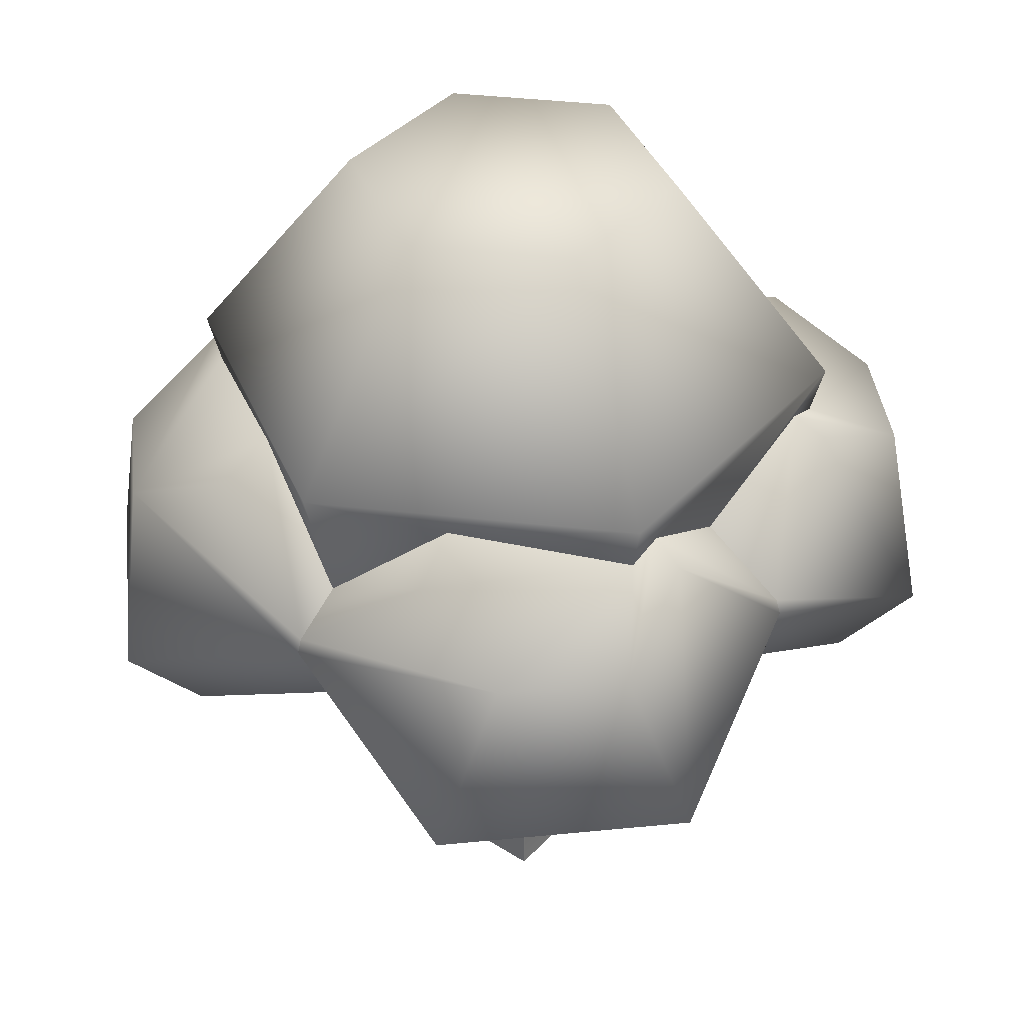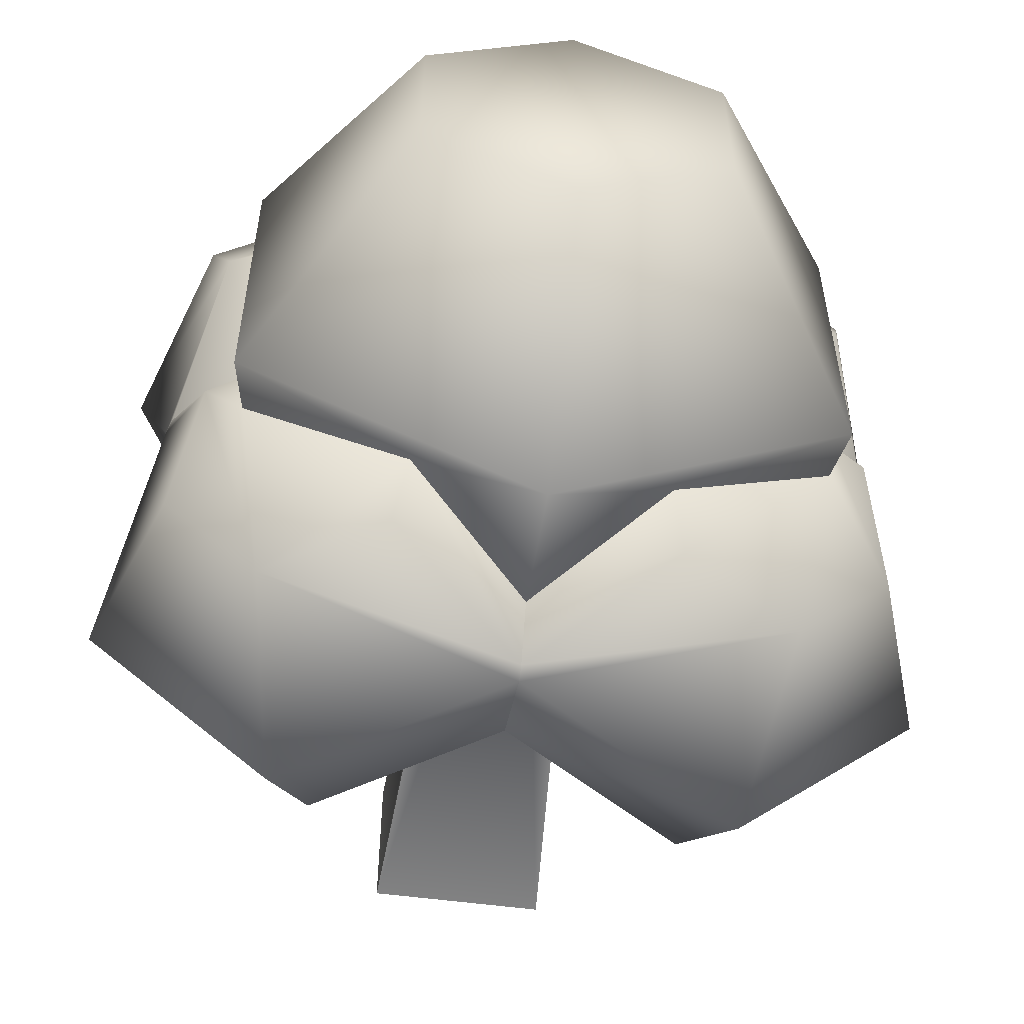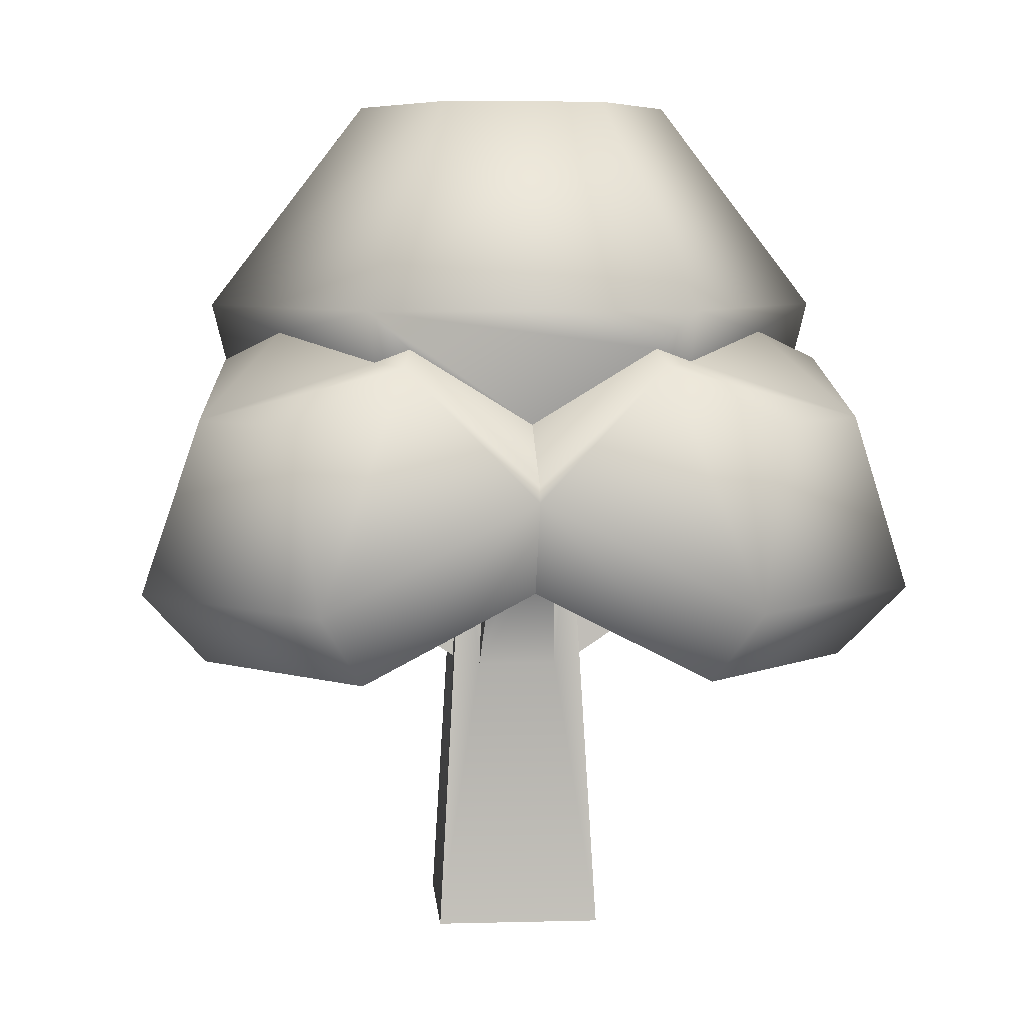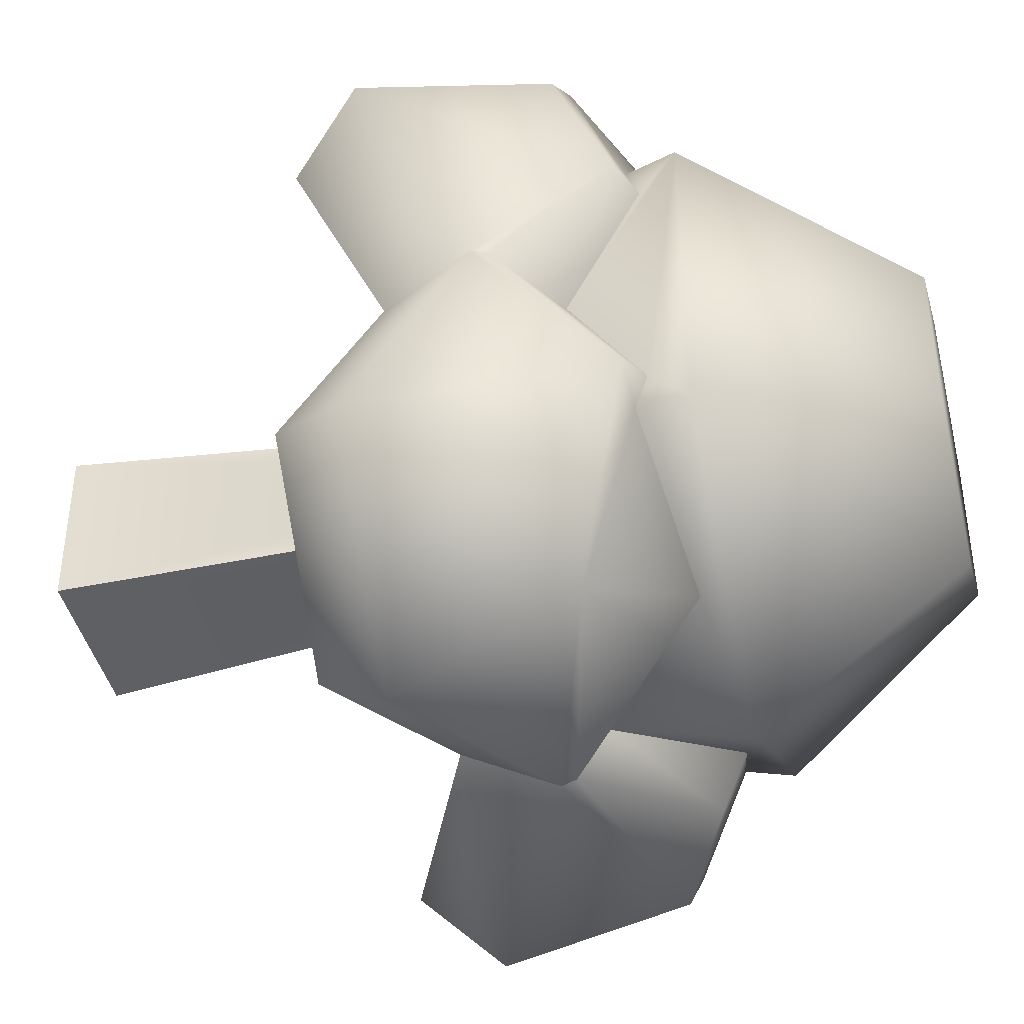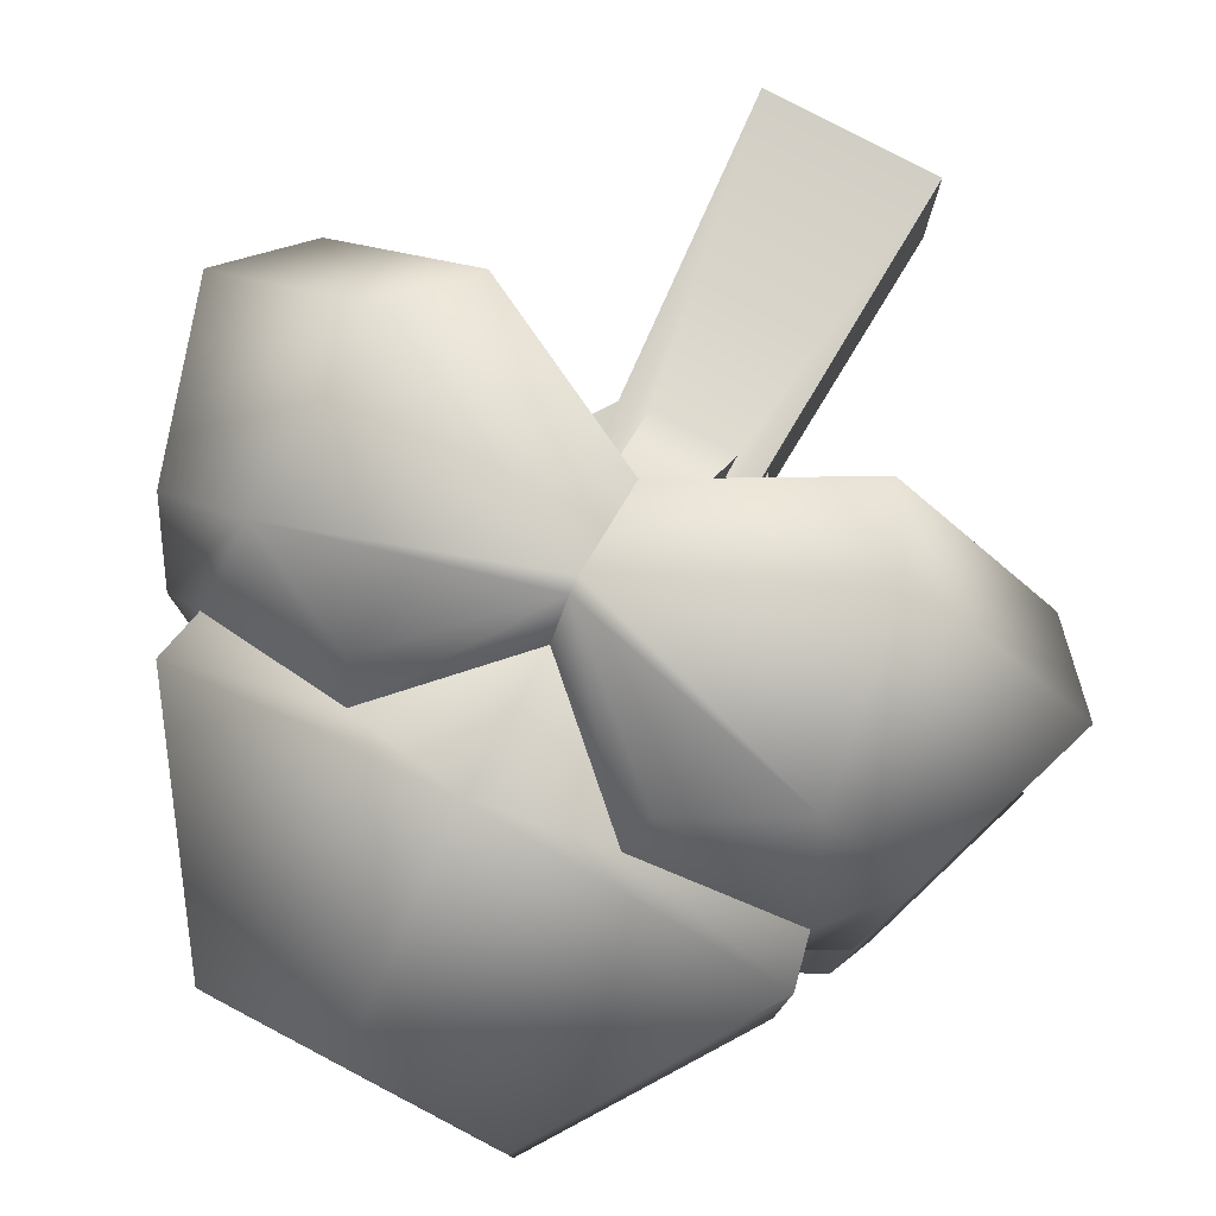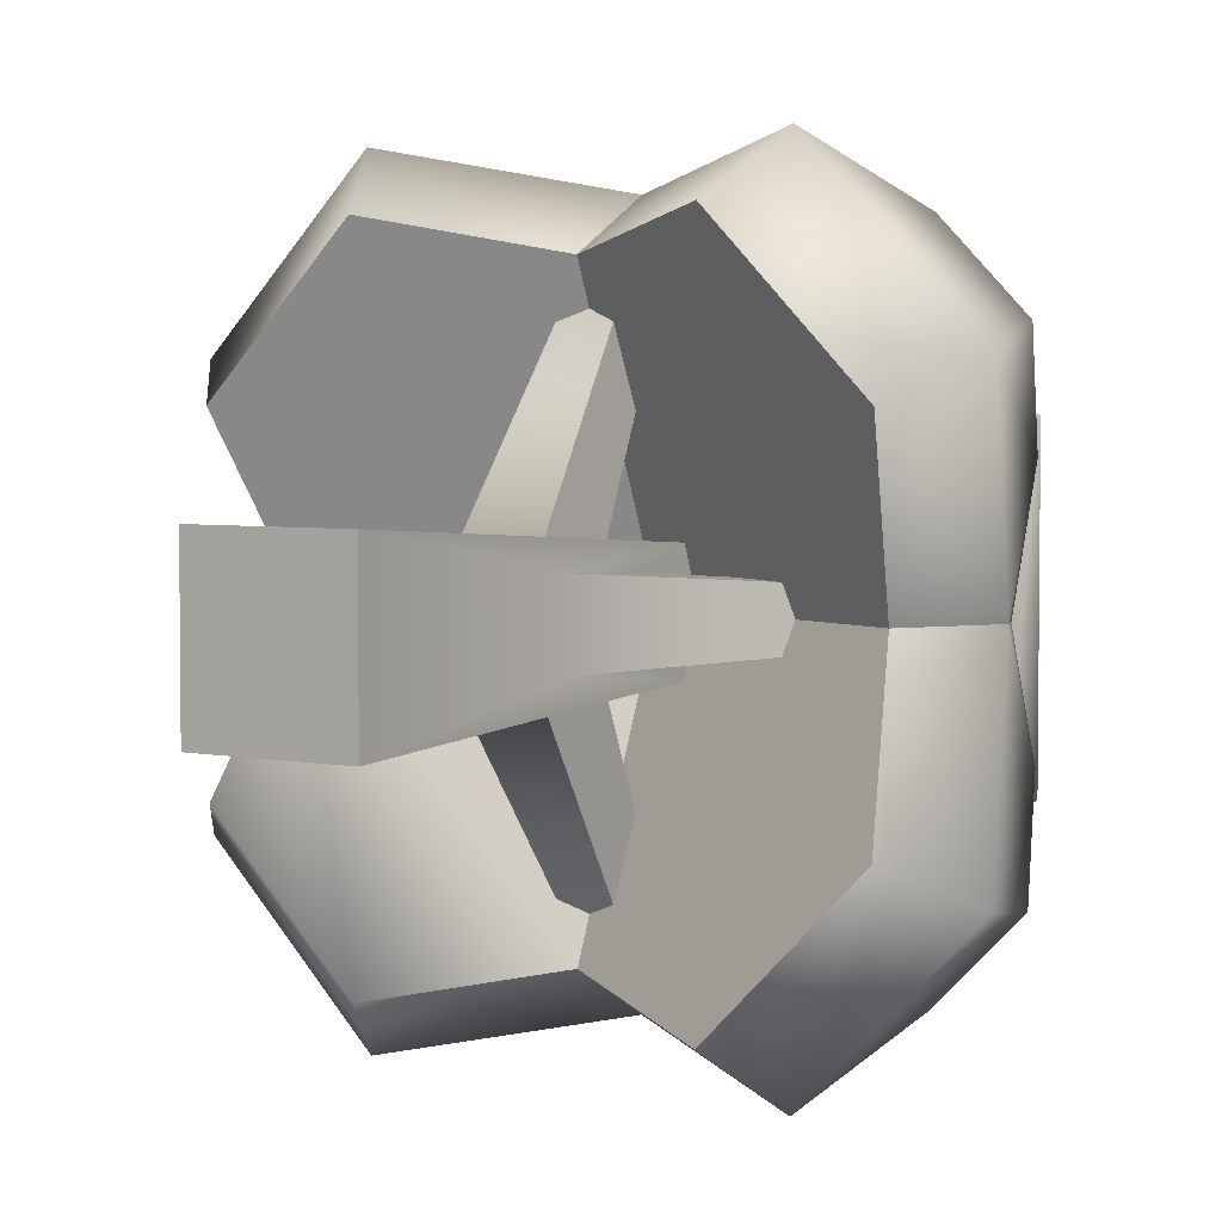
<metadata>
{"format":"obj","ext":"obj","renderer":"f3d","projection":"perspective","resolution":1024,"background":"white","views":[{"elev":40.2,"azim":-141.9,"up":"+Y"},{"elev":-57.3,"azim":172.3,"up":"+Z"},{"elev":6.2,"azim":85.5,"up":"+Y"},{"elev":-42.5,"azim":103.8,"up":"+Z"},{"elev":79.4,"azim":-152.3,"up":"+Z"},{"elev":3.7,"azim":34.6,"up":"+Z"}]}
</metadata>
<code>
g broccoli
v 0.1876 0.1831 -0.1019 1 1 1
v 0.1019 0.1831 -0.1876 1 1 1
v 0.158 0.1469 -0.08223 1 1 1
v 0.08223 0.1469 -0.158 1 1 1
v 0.1353 0.3205 -0.07814 1 1 1
v 0.1353 0.3205 0.07814 1 1 1
v 0.06767 0.4217 -0.03907 1 1 1
v 0.06767 0.4217 0.03907 1 1 1
v 4.362e-10 0.3205 -0.1563 1 1 1
v 4.362e-10 0.4217 -0.07814 1 1 1
v -0.1236 0.266 -2.931e-10 1 1 1
v -0.1315 0.3024 0.0586 1 1 1
v -0.1647 0.2401 -5.603e-10 1 1 1
v -0.1475 0.2946 0.06179 1 1 1
v -0.1353 0.3205 -0.07814 1 1 1
v -0.06767 0.4217 -0.03907 1 1 1
v -0.1353 0.3205 0.07814 1 1 1
v -0.06767 0.4217 0.03907 1 1 1
v -0.1315 0.3024 -0.0586 1 1 1
v -0.1475 0.2946 -0.06179 1 1 1
v 0.1876 0.1831 0.1019 1 1 1
v 0.158 0.1469 0.08223 1 1 1
v 0.1019 0.1831 0.1876 1 1 1
v 0.08223 0.1469 0.158 1 1 1
v -0.1876 0.1831 0.1019 1 1 1
v -0.1582 0.2684 0.1153 1 1 1
v -0.1019 0.1831 0.1876 1 1 1
v -0.1153 0.2684 0.1582 1 1 1
v 4.362e-10 0.4217 0.07814 1 1 1
v -0.1672 0.233 -5.946e-10 1 1 1
v 4.362e-10 0.3205 0.1563 1 1 1
v 0.1153 0.2684 -0.1582 1 1 1
v 3.547e-10 0.233 -0.1672 1 1 1
v 4.787e-10 0.2401 -0.1647 1 1 1
v 0.06179 0.2946 -0.1475 1 1 1
v 0.1582 0.2684 -0.1153 1 1 1
v 0.1475 0.2946 -0.06179 1 1 1
v 0.1672 0.233 -3.638e-11 1 1 1
v 0.1647 0.2401 -1.159e-10 1 1 1
v 0.1475 0.2946 0.06179 1 1 1
v 0.1236 0.266 1.224e-10 1 1 1
v 0.1315 0.3024 0.0586 1 1 1
v 0.1301 0.2962 -0.07513 1 1 1
v 0.1315 0.3024 -0.0586 1 1 1
v 0.1301 0.2962 0.07513 1 1 1
v 0.05641 0.3078 -0.1206 1 1 1
v -0.1416 0.1872 -7.617e-10 1 1 1
v -0.158 0.1469 0.08223 1 1 1
v 4.362e-10 0.2556 -0.1402 1 1 1
v -0.06179 0.2946 -0.1475 1 1 1
v -0.05641 0.3078 -0.1206 1 1 1
v 4.362e-10 0.2556 0.1402 1 1 1
v -0.05641 0.3078 0.1206 1 1 1
v -0.1301 0.2962 0.07513 1 1 1
v -0.1301 0.2962 -0.07513 1 1 1
v -2.414e-10 0.233 0.1672 1 1 1
v -1.418e-10 0.2401 0.1647 1 1 1
v -0.06179 0.2946 0.1475 1 1 1
v 0.1153 0.2684 0.1582 1 1 1
v 0.06179 0.2946 0.1475 1 1 1
v 0.05641 0.3078 0.1206 1 1 1
v 0.1582 0.2684 0.1153 1 1 1
v 0.1416 0.1872 -2.825e-10 1 1 1
v -0.08223 0.1469 0.158 1 1 1
v -9.318e-11 0.1872 0.1416 1 1 1
v -0.08223 0.1469 -0.158 1 1 1
v 4.239e-10 0.1872 -0.1416 1 1 1
v -0.1019 0.1831 -0.1876 1 1 1
v -0.158 0.1469 -0.08223 1 1 1
v -0.1876 0.1831 -0.1019 1 1 1
v -0.1153 0.2684 -0.1582 1 1 1
v -0.1582 0.2684 -0.1153 1 1 1
v 5.733e-10 0.245 -7.482e-10 1 1 1
v 2.21e-11 0.2339 -0.02707 1 1 1
v -0.02774 0.2223 -0.02774 1 1 1
v 0.02774 0.2223 -0.02774 1 1 1
v 0.01863 0.1808 -0.03016 1 1 1
v -0.01863 0.1808 -0.03016 1 1 1
v 0.01975 0.1379 -0.03266 1 1 1
v 0.04068 0 -0.04068 1 1 1
v -0.01975 0.1379 -0.03266 1 1 1
v -0.04068 0 -0.04068 1 1 1
v -0.03279 0.1356 -0.0195 1 1 1
v -0.08421 0.2047 -0.0145 1 1 1
v -0.03279 0.1356 0.0195 1 1 1
v -0.08758 0.2092 -3.298e-10 1 1 1
v -0.08421 0.2047 0.0145 1 1 1
v 0.014 0.1922 -0.1153 1 1 1
v -1.308e-10 0.1957 -0.1206 1 1 1
v -0.014 0.1922 -0.1153 1 1 1
v -0.02968 0.1891 0.01723 1 1 1
v -0.05532 0.2163 0.01506 1 1 1
v 0.03279 0.1356 -0.0195 1 1 1
v 0.03279 0.1356 0.0195 1 1 1
v 0.08421 0.2047 -0.0145 1 1 1
v 0.08758 0.2092 -6.866e-11 1 1 1
v 0.08421 0.2047 0.0145 1 1 1
v 0.01975 0.1379 0.03266 1 1 1
v -0.01975 0.1379 0.03266 1 1 1
v 0.014 0.1922 0.1153 1 1 1
v -5.984e-10 0.1957 0.1206 1 1 1
v -0.014 0.1922 0.1153 1 1 1
v 0.04068 0 0.04068 1 1 1
v -0.04068 0 0.04068 1 1 1
v 0.01863 0.1808 0.03016 1 1 1
v 0.01537 0.2059 0.08029 1 1 1
v -0.01863 0.1808 0.03016 1 1 1
v -0.01537 0.2059 0.08029 1 1 1
v -2.433e-10 0.2339 0.02707 1 1 1
v 0.02774 0.2223 0.02774 1 1 1
v -0.02774 0.2223 0.02774 1 1 1
v 0.02968 0.1891 0.01723 1 1 1
v 0.05532 0.2163 0.01506 1 1 1
v 0.02968 0.1891 -0.01723 1 1 1
v 0.05532 0.2163 -0.01506 1 1 1
v -0.02968 0.1891 -0.01723 1 1 1
v -0.05532 0.2163 -0.01506 1 1 1
v -0.01537 0.2059 -0.08029 1 1 1
v 0.01537 0.2059 -0.08029 1 1 1
v -4.714e-10 0.2094 0.08718 1 1 1
v 0.05951 0.2207 -1.797e-10 1 1 1
v -0.05951 0.2207 -3.317e-10 1 1 1
v -7.611e-11 0.2094 -0.08718 1 1 1
v 0.02707 0.2339 -3.08e-10 1 1 1
v -0.02707 0.2339 -3.339e-10 1 1 1
f 3 2 1
f 2 3 4
f 7 6 5
f 6 7 8
f 10 5 9
f 5 10 7
f 13 12 11
f 12 13 14
f 17 16 15
f 16 17 18
f 19 13 11
f 13 19 20
f 23 22 21
f 22 23 24
f 27 26 25
f 26 27 28
f 10 8 7
f 8 10 29
f 29 10 16
f 29 16 18
f 25 13 30
f 13 25 14
f 14 25 26
f 8 31 6
f 31 8 29
f 33 32 2
f 32 33 34
f 32 34 35
f 37 1 36
f 1 37 38
f 38 37 39
f 41 40 39
f 40 41 42
f 5 44 43
f 44 5 6
f 44 6 41
f 41 6 42
f 42 6 45
f 32 37 36
f 37 32 43
f 37 43 44
f 43 32 46
f 46 32 35
f 32 1 2
f 1 32 36
f 48 30 47
f 30 48 25
f 50 49 34
f 49 50 51
f 31 53 52
f 17 53 31
f 53 17 54
f 16 9 15
f 9 16 10
f 19 15 55
f 15 19 17
f 17 19 11
f 17 11 12
f 17 12 54
f 56 28 27
f 28 56 57
f 28 57 58
f 37 41 39
f 41 37 44
f 59 56 23
f 56 59 57
f 57 59 60
f 61 57 60
f 57 61 52
f 40 59 62
f 59 40 45
f 45 40 42
f 59 45 61
f 59 61 60
f 38 3 1
f 3 38 63
f 29 17 31
f 17 29 18
f 65 27 64
f 27 65 56
f 27 48 64
f 48 27 25
f 62 23 21
f 23 62 59
f 9 46 49
f 5 46 9
f 46 5 43
f 68 67 66
f 67 68 33
f 54 58 53
f 58 54 28
f 28 54 26
f 26 54 12
f 26 12 14
f 69 68 66
f 68 69 70
f 34 46 35
f 46 34 49
f 67 2 4
f 2 67 33
f 70 71 68
f 71 70 72
f 70 20 72
f 20 70 30
f 20 30 13
f 40 38 39
f 38 40 21
f 21 40 62
f 38 22 63
f 22 38 21
f 50 55 51
f 55 50 71
f 55 71 72
f 55 72 19
f 19 72 20
f 6 61 45
f 31 61 6
f 61 31 52
f 15 51 55
f 9 51 15
f 51 9 49
f 71 33 68
f 33 71 34
f 34 71 50
f 53 57 52
f 57 53 58
f 69 30 70
f 30 69 47
f 23 65 24
f 65 23 56
f 24 63 22
f 63 24 73
f 73 24 65
f 65 47 73
f 47 65 64
f 47 64 48
f 63 4 3
f 4 63 73
f 4 73 67
f 47 67 73
f 67 47 66
f 66 47 69
f 76 75 74
f 76 77 75
f 78 75 77
f 76 79 77
f 80 79 76
f 81 75 78
f 79 80 81
f 81 82 75
f 82 81 80
f 85 84 83
f 84 85 86
f 86 85 87
f 81 88 79
f 88 81 89
f 89 81 90
f 91 87 85
f 87 91 92
f 95 94 93
f 94 95 96
f 94 96 97
f 100 99 98
f 99 100 101
f 99 101 102
f 104 80 103
f 80 104 82
f 106 98 105
f 98 106 100
f 99 108 107
f 108 99 102
f 111 110 109
f 105 110 111
f 111 107 105
f 111 99 107
f 104 99 111
f 98 110 105
f 99 104 98
f 98 103 110
f 103 98 104
f 97 112 94
f 112 97 113
f 114 95 93
f 95 114 115
f 84 116 83
f 116 84 117
f 81 118 90
f 118 81 78
f 119 79 88
f 79 119 77
f 107 106 105
f 106 107 120
f 120 107 108
f 112 115 114
f 115 112 121
f 121 112 113
f 117 91 116
f 91 117 122
f 91 122 92
f 119 78 77
f 78 119 123
f 78 123 118
f 80 93 103
f 93 80 76
f 103 93 94
f 76 114 93
f 103 94 110
f 114 76 124
f 112 110 94
f 114 124 112
f 112 124 110
f 82 83 75
f 83 82 104
f 116 75 83
f 83 104 85
f 75 116 125
f 85 104 111
f 125 116 91
f 125 91 111
f 111 91 85
g broccoli
f 3 2 1
f 2 3 4
f 7 6 5
f 6 7 8
f 10 5 9
f 5 10 7
f 13 12 11
f 12 13 14
f 17 16 15
f 16 17 18
f 19 13 11
f 13 19 20
f 23 22 21
f 22 23 24
f 27 26 25
f 26 27 28
f 10 8 7
f 8 10 29
f 29 10 16
f 29 16 18
f 25 13 30
f 13 25 14
f 14 25 26
f 8 31 6
f 31 8 29
f 33 32 2
f 32 33 34
f 32 34 35
f 37 1 36
f 1 37 38
f 38 37 39
f 41 40 39
f 40 41 42
f 5 44 43
f 44 5 6
f 44 6 41
f 41 6 42
f 42 6 45
f 32 37 36
f 37 32 43
f 37 43 44
f 43 32 46
f 46 32 35
f 32 1 2
f 1 32 36
f 48 30 47
f 30 48 25
f 50 49 34
f 49 50 51
f 31 53 52
f 17 53 31
f 53 17 54
f 16 9 15
f 9 16 10
f 19 15 55
f 15 19 17
f 17 19 11
f 17 11 12
f 17 12 54
f 56 28 27
f 28 56 57
f 28 57 58
f 37 41 39
f 41 37 44
f 59 56 23
f 56 59 57
f 57 59 60
f 61 57 60
f 57 61 52
f 40 59 62
f 59 40 45
f 45 40 42
f 59 45 61
f 59 61 60
f 38 3 1
f 3 38 63
f 29 17 31
f 17 29 18
f 65 27 64
f 27 65 56
f 27 48 64
f 48 27 25
f 62 23 21
f 23 62 59
f 9 46 49
f 5 46 9
f 46 5 43
f 68 67 66
f 67 68 33
f 54 58 53
f 58 54 28
f 28 54 26
f 26 54 12
f 26 12 14
f 69 68 66
f 68 69 70
f 34 46 35
f 46 34 49
f 67 2 4
f 2 67 33
f 70 71 68
f 71 70 72
f 70 20 72
f 20 70 30
f 20 30 13
f 40 38 39
f 38 40 21
f 21 40 62
f 38 22 63
f 22 38 21
f 50 55 51
f 55 50 71
f 55 71 72
f 55 72 19
f 19 72 20
f 6 61 45
f 31 61 6
f 61 31 52
f 15 51 55
f 9 51 15
f 51 9 49
f 71 33 68
f 33 71 34
f 34 71 50
f 53 57 52
f 57 53 58
f 69 30 70
f 30 69 47
f 23 65 24
f 65 23 56
f 24 63 22
f 63 24 73
f 73 24 65
f 65 47 73
f 47 65 64
f 47 64 48
f 63 4 3
f 4 63 73
f 4 73 67
f 47 67 73
f 67 47 66
f 66 47 69
f 76 75 74
f 76 77 75
f 78 75 77
f 76 79 77
f 80 79 76
f 81 75 78
f 79 80 81
f 81 82 75
f 82 81 80
f 85 84 83
f 84 85 86
f 86 85 87
f 81 88 79
f 88 81 89
f 89 81 90
f 91 87 85
f 87 91 92
f 95 94 93
f 94 95 96
f 94 96 97
f 100 99 98
f 99 100 101
f 99 101 102
f 104 80 103
f 80 104 82
f 106 98 105
f 98 106 100
f 99 108 107
f 108 99 102
f 111 110 109
f 105 110 111
f 111 107 105
f 111 99 107
f 104 99 111
f 98 110 105
f 99 104 98
f 98 103 110
f 103 98 104
f 97 112 94
f 112 97 113
f 114 95 93
f 95 114 115
f 84 116 83
f 116 84 117
f 81 118 90
f 118 81 78
f 119 79 88
f 79 119 77
f 107 106 105
f 106 107 120
f 120 107 108
f 112 115 114
f 115 112 121
f 121 112 113
f 117 91 116
f 91 117 122
f 91 122 92
f 119 78 77
f 78 119 123
f 78 123 118
f 80 93 103
f 93 80 76
f 103 93 94
f 76 114 93
f 103 94 110
f 114 76 124
f 112 110 94
f 114 124 112
f 112 124 110
f 82 83 75
f 83 82 104
f 116 75 83
f 83 104 85
f 75 116 125
f 85 104 111
f 125 116 91
f 125 91 111
f 111 91 85

</code>
